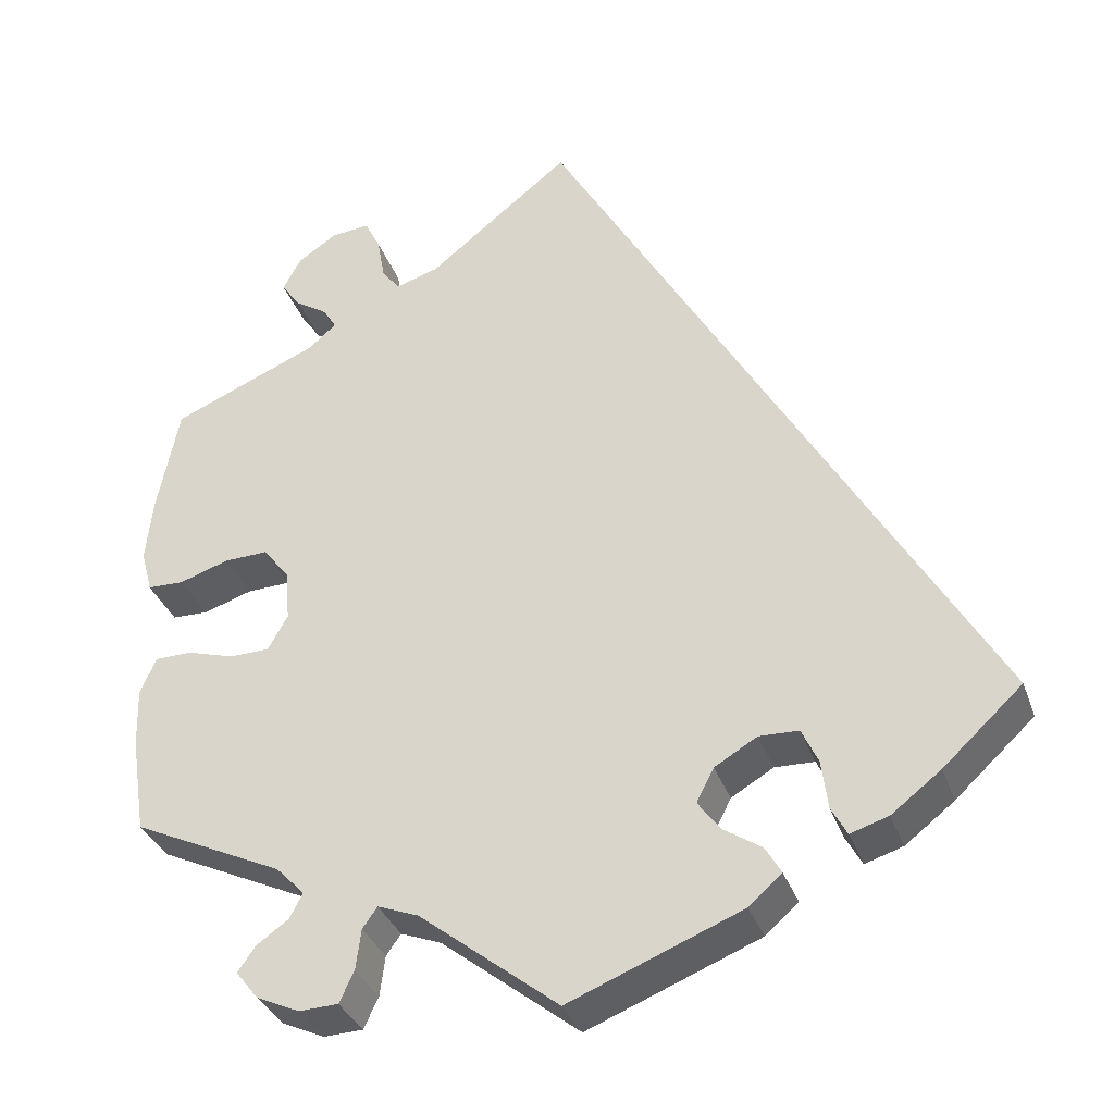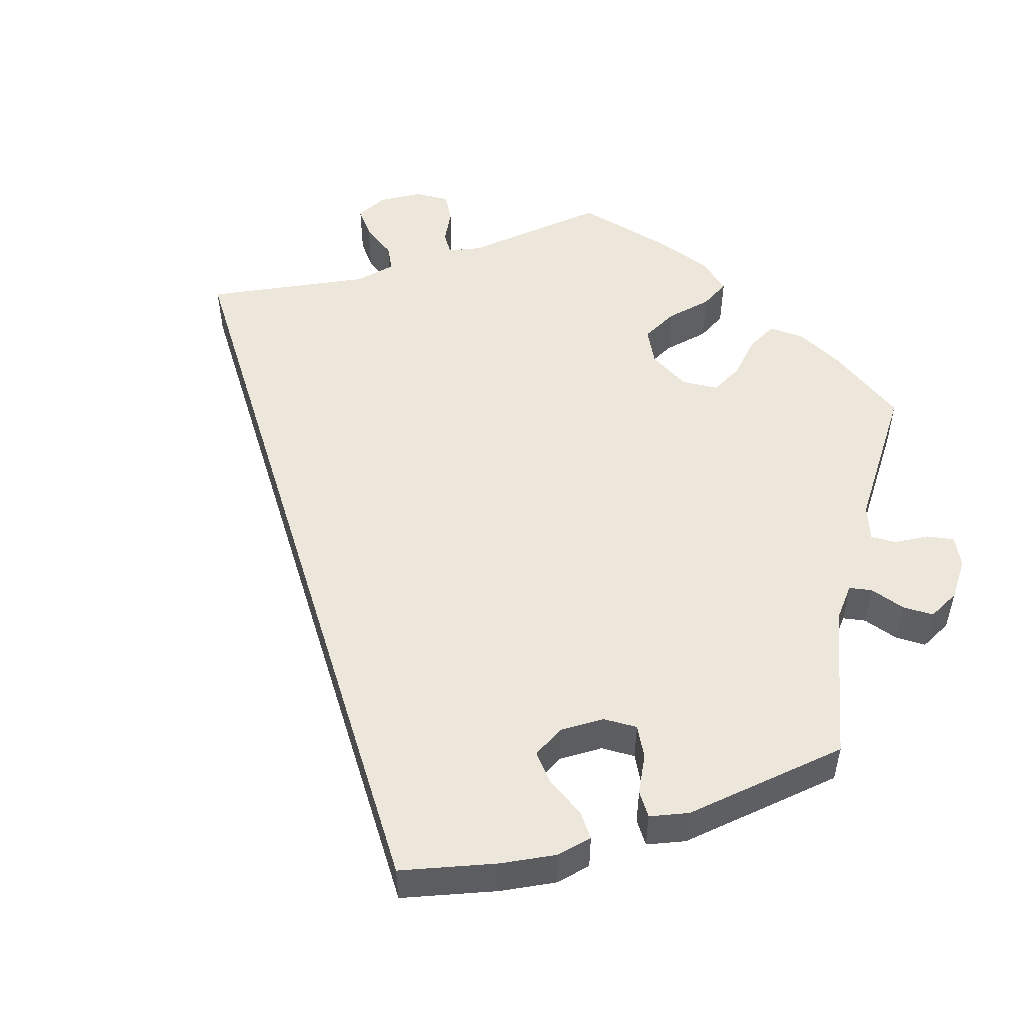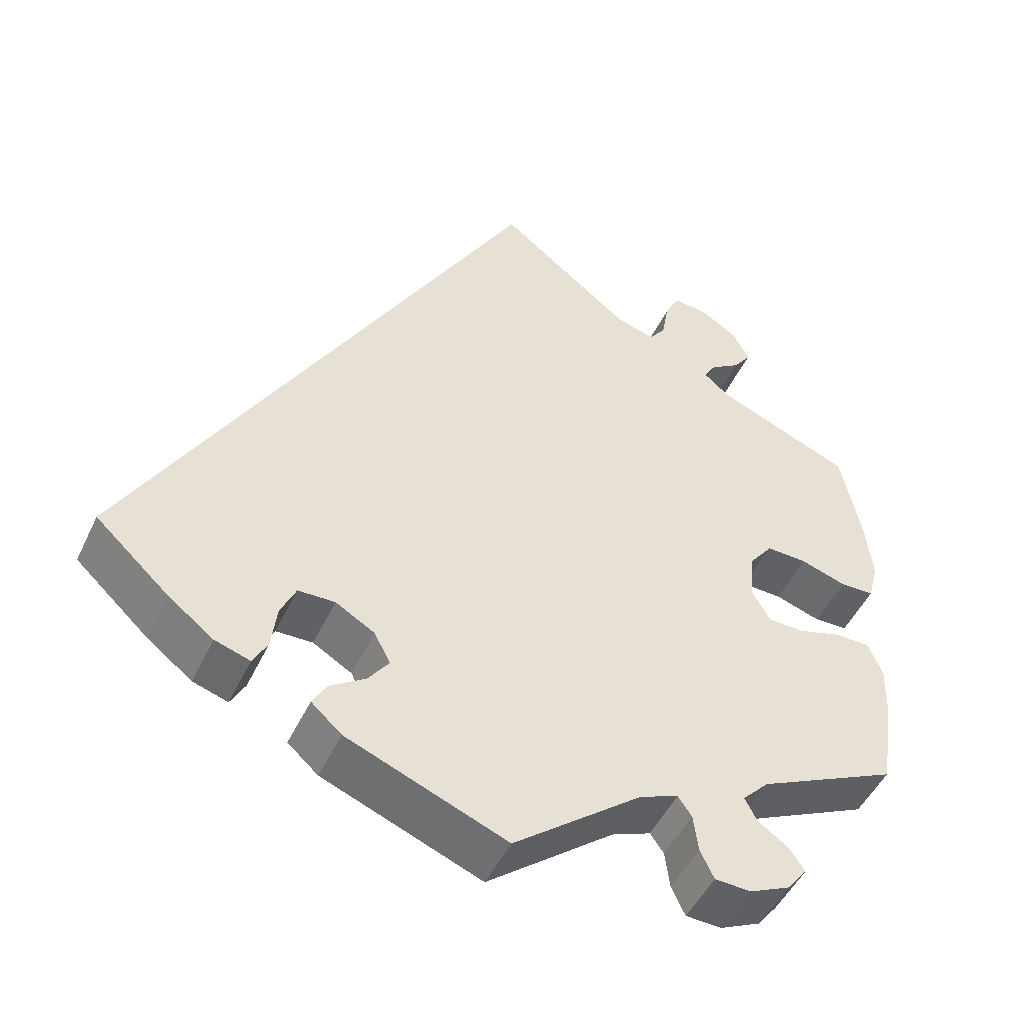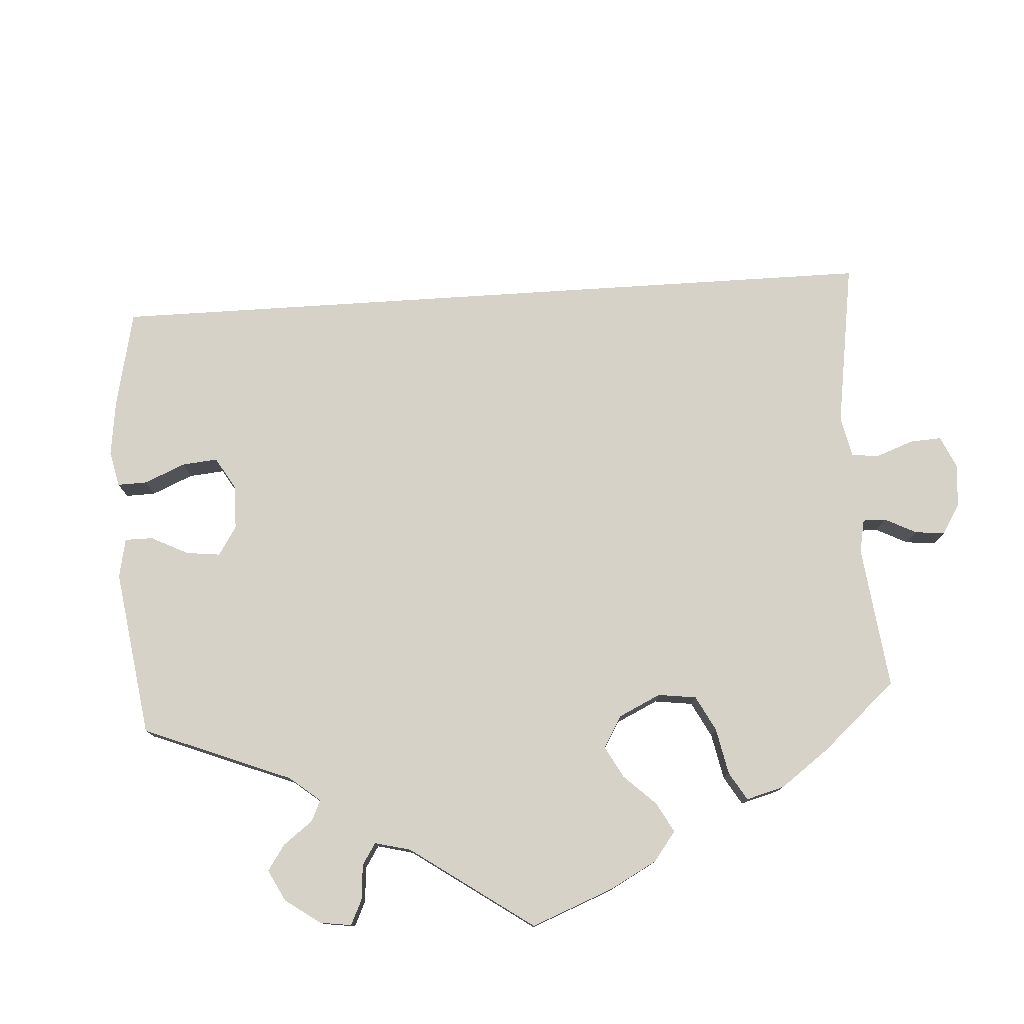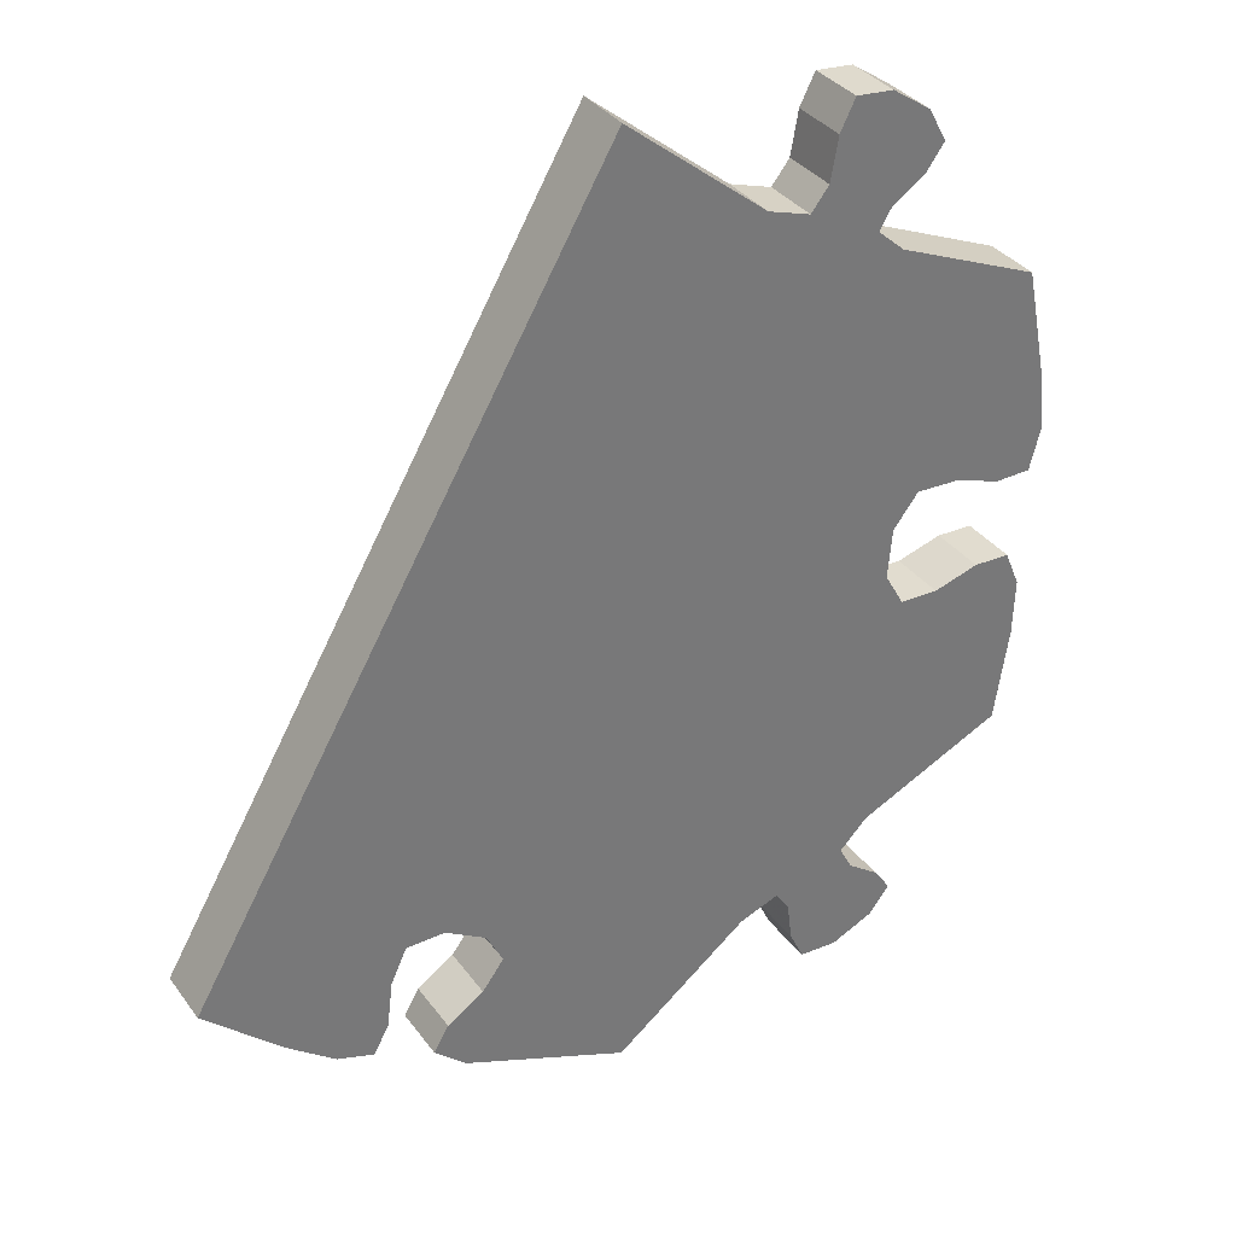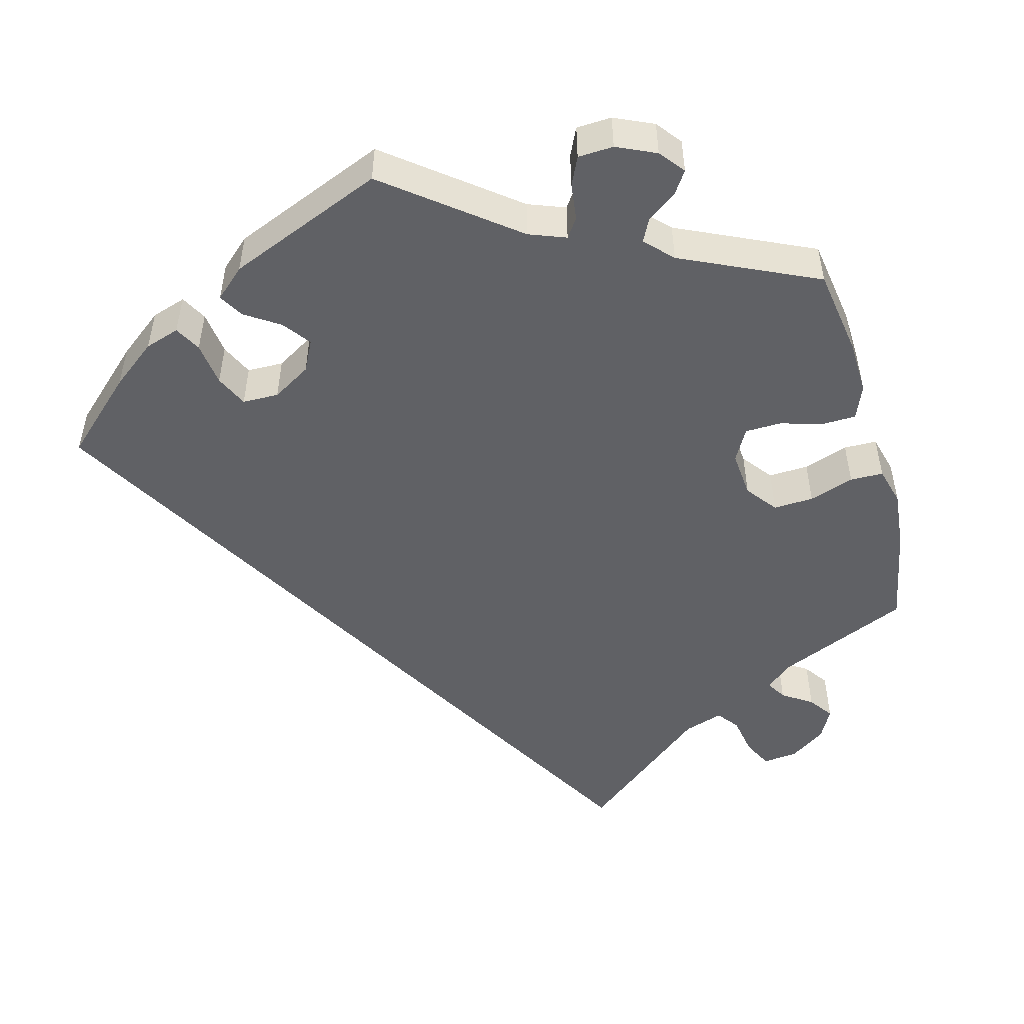
<metadata>
{"format":"obj","ext":"obj","renderer":"f3d","projection":"perspective","resolution":1024,"background":"white","views":[{"elev":-34.0,"azim":18.2,"up":"+Z"},{"elev":52.1,"azim":132.8,"up":"+Y"},{"elev":-48.6,"azim":155.4,"up":"+Z"},{"elev":77.9,"azim":-123.7,"up":"+Y"},{"elev":34.6,"azim":149.1,"up":"+Z"},{"elev":-50.3,"azim":-164.6,"up":"+Y"}]}
</metadata>
<code>
v -0.518 0.07 -0.177
v -0.52 0.07 -0.109
v -0.502 0.07 -0.066
v -0.459 0.07 -0.065
v -0.405 0.07 -0.081
v -0.359 0.07 -0.08
v -0.336 0.07 -0.039
v -0.341 0.07 0.02
v -0.371 0.07 0.059
v -0.422 0.07 0.057
v -0.479 0.07 0.038
v -0.521 0.07 0.039
v -0.534 0.07 0.088
v -0.526 0.07 0.163
v -0.501 0.07 0.288
v -0.331 0.07 0.36
v -0.299 0.07 0.388
v -0.314 0.07 0.413
v -0.352 0.07 0.438
v -0.374 0.07 0.469
v -0.353 0.07 0.508
v -0.307 0.07 0.539
v -0.263 0.07 0.543
v -0.245 0.07 0.507
v -0.236 0.07 0.456
v -0.215 0.07 0.429
v -0.165 0.07 0.445
v 0 0.07 0.577
v 0.501 0.07 -0.289
v 0.409 0.07 -0.374
v 0.352 0.07 -0.418
v 0.308 0.07 -0.432
v 0.29 0.07 -0.399
v 0.283 0.07 -0.343
v 0.264 0.07 -0.302
v 0.218 0.07 -0.301
v 0.169 0.07 -0.33
v 0.149 0.07 -0.369
v 0.175 0.07 -0.404
v 0.219 0.07 -0.433
v 0.237 0.07 -0.464
v 0.199 0.07 -0.498
v 0 0.07 -0.578
v -0.16 0.07 -0.452
v -0.207 0.07 -0.434
v -0.224 0.07 -0.458
v -0.23 0.07 -0.505
v -0.247 0.07 -0.541
v -0.292 0.07 -0.543
v -0.342 0.07 -0.52
v -0.367 0.07 -0.488
v -0.347 0.07 -0.459
v -0.31 0.07 -0.433
v -0.295 0.07 -0.404
v -0.328 0.07 -0.37
v -0.501 0.07 -0.289
v -0.518 0 -0.177
v -0.52 0 -0.109
v -0.502 0 -0.066
v -0.459 0 -0.065
v -0.405 0 -0.081
v -0.359 0 -0.08
v -0.336 0 -0.039
v -0.341 0 0.02
v -0.371 0 0.059
v -0.422 0 0.057
v -0.479 0 0.038
v -0.521 0 0.039
v -0.534 0 0.088
v -0.526 0 0.163
v -0.501 0 0.288
v -0.331 0 0.36
v -0.299 0 0.388
v -0.314 0 0.413
v -0.352 0 0.438
v -0.374 0 0.469
v -0.353 0 0.508
v -0.307 0 0.539
v -0.263 0 0.543
v -0.245 0 0.507
v -0.236 0 0.456
v -0.215 0 0.429
v -0.165 0 0.445
v 0 0 0.577
v 0.501 0 -0.289
v 0.409 0 -0.374
v 0.352 0 -0.418
v 0.308 0 -0.432
v 0.29 0 -0.399
v 0.283 0 -0.343
v 0.264 0 -0.302
v 0.218 0 -0.301
v 0.169 0 -0.33
v 0.149 0 -0.369
v 0.175 0 -0.404
v 0.219 0 -0.433
v 0.237 0 -0.464
v 0.199 0 -0.498
v 0 0 -0.578
v -0.16 0 -0.452
v -0.207 0 -0.434
v -0.224 0 -0.458
v -0.23 0 -0.505
v -0.247 0 -0.541
v -0.292 0 -0.543
v -0.342 0 -0.52
v -0.367 0 -0.488
v -0.347 0 -0.459
v -0.31 0 -0.433
v -0.295 0 -0.404
v -0.328 0 -0.37
v -0.501 0 -0.289
f 55 56 1 2
f 54 55 2 3
f 50 51 52 53
f 50 53 54
f 49 50 54
f 46 47 48 49
f 45 46 49 54
f 41 42 43 44
f 39 40 41 44
f 38 39 44 45
f 37 38 45 54
f 31 32 33 34
f 31 34 35
f 30 31 35
f 27 28 29 30
f 26 27 30 35
f 25 26 35 36
f 23 24 25
f 22 23 25
f 18 19 20 21
f 17 18 21 22
f 13 14 15 16
f 13 16 17
f 10 11 12 13
f 9 10 13 17
f 8 9 17
f 7 8 17
f 54 3 4 5
f 54 5 6
f 37 54 6 7
f 36 37 7 17
f 17 22 25 36
f 58 57 112 111
f 59 58 111 110
f 109 108 107 106
f 110 109 106
f 110 106 105
f 105 104 103 102
f 110 105 102 101
f 100 99 98 97
f 100 97 96 95
f 101 100 95 94
f 110 101 94 93
f 90 89 88 87
f 91 90 87
f 91 87 86
f 86 85 84 83
f 91 86 83 82
f 92 91 82 81
f 81 80 79
f 81 79 78
f 77 76 75 74
f 78 77 74 73
f 72 71 70 69
f 73 72 69
f 69 68 67 66
f 73 69 66 65
f 73 65 64
f 73 64 63
f 61 60 59 110
f 62 61 110
f 63 62 110 93
f 73 63 93 92
f 92 81 78 73
f 1 57 58 2
f 2 58 59 3
f 3 59 60 4
f 4 60 61 5
f 5 61 62 6
f 6 62 63 7
f 7 63 64 8
f 8 64 65 9
f 9 65 66 10
f 10 66 67 11
f 11 67 68 12
f 12 68 69 13
f 13 69 70 14
f 14 70 71 15
f 15 71 72 16
f 16 72 73 17
f 17 73 74 18
f 18 74 75 19
f 19 75 76 20
f 20 76 77 21
f 21 77 78 22
f 22 78 79 23
f 23 79 80 24
f 24 80 81 25
f 25 81 82 26
f 26 82 83 27
f 27 83 84 28
f 28 84 85 29
f 29 85 86 30
f 30 86 87 31
f 31 87 88 32
f 32 88 89 33
f 33 89 90 34
f 34 90 91 35
f 35 91 92 36
f 36 92 93 37
f 37 93 94 38
f 38 94 95 39
f 39 95 96 40
f 40 96 97 41
f 41 97 98 42
f 42 98 99 43
f 43 99 100 44
f 44 100 101 45
f 45 101 102 46
f 46 102 103 47
f 47 103 104 48
f 48 104 105 49
f 49 105 106 50
f 50 106 107 51
f 51 107 108 52
f 52 108 109 53
f 53 109 110 54
f 54 110 111 55
f 55 111 112 56
f 56 112 57 1

</code>
